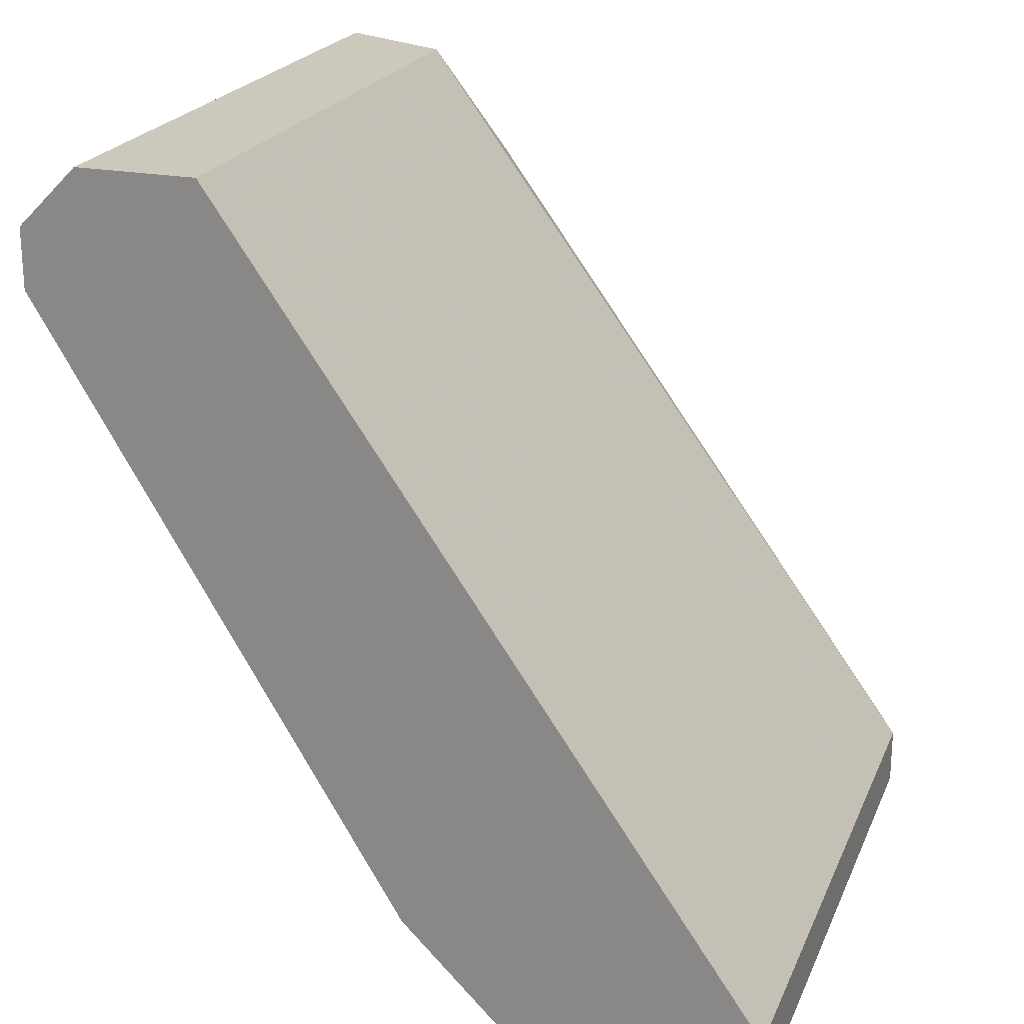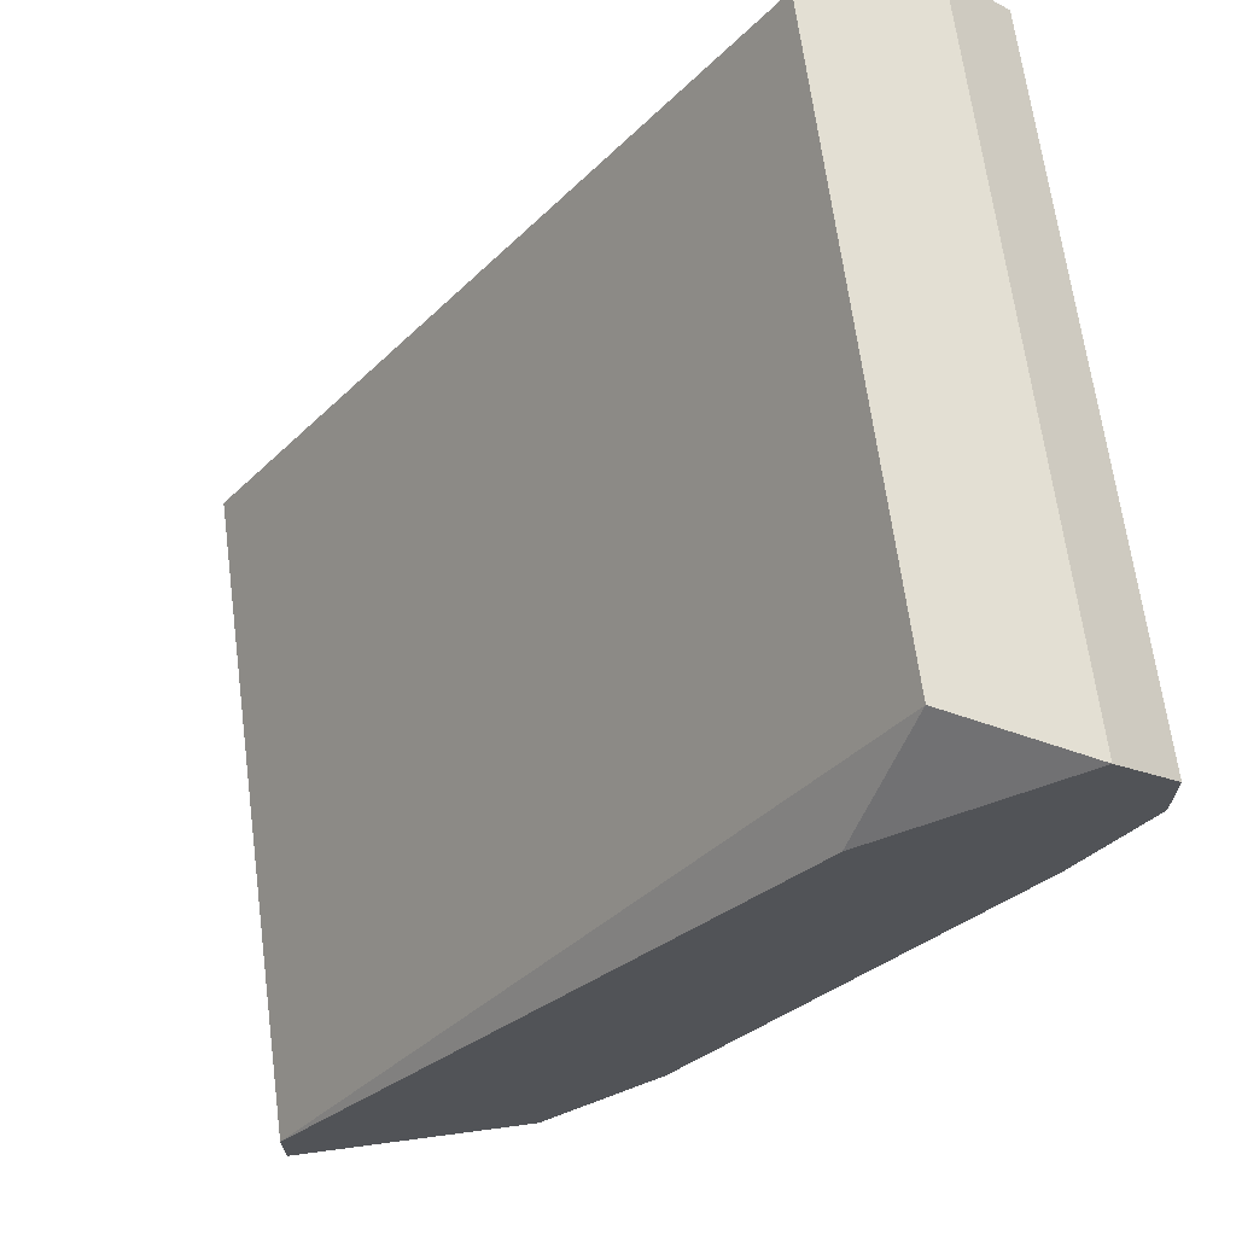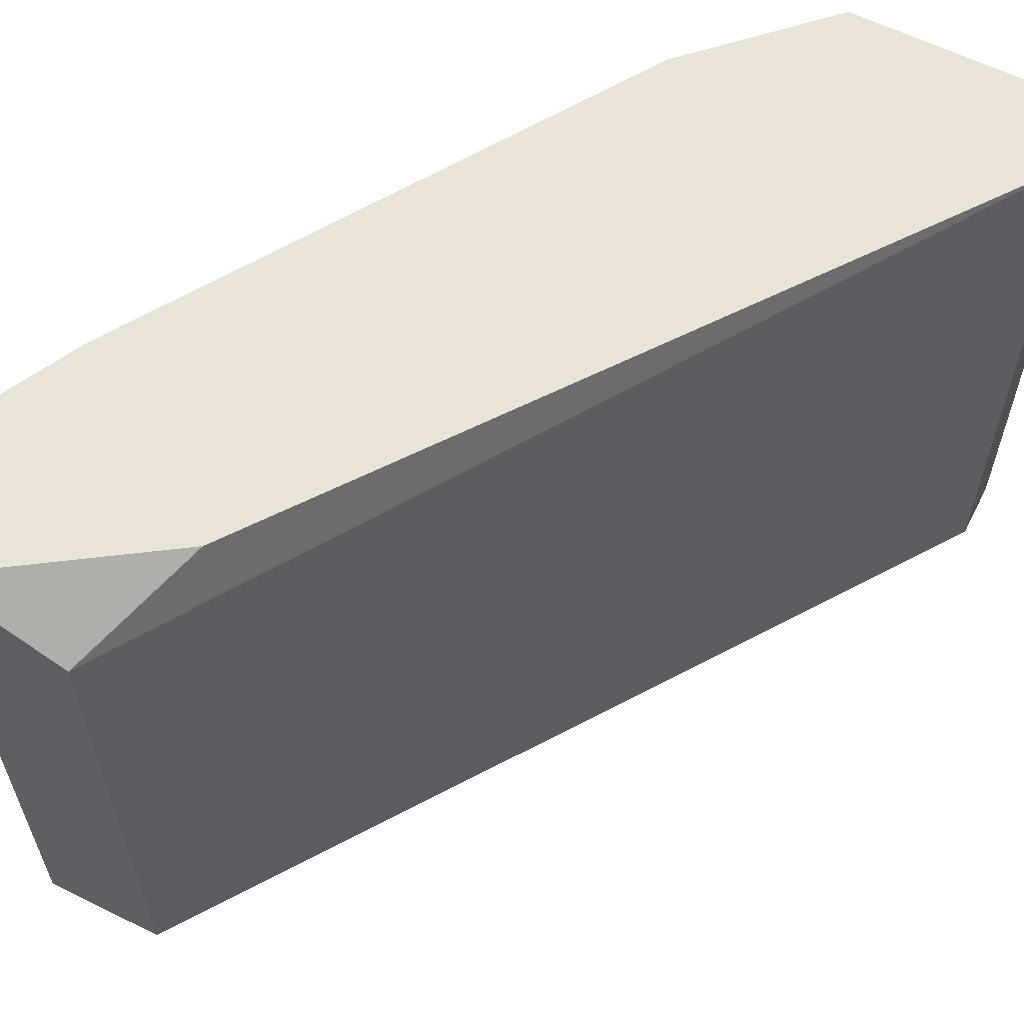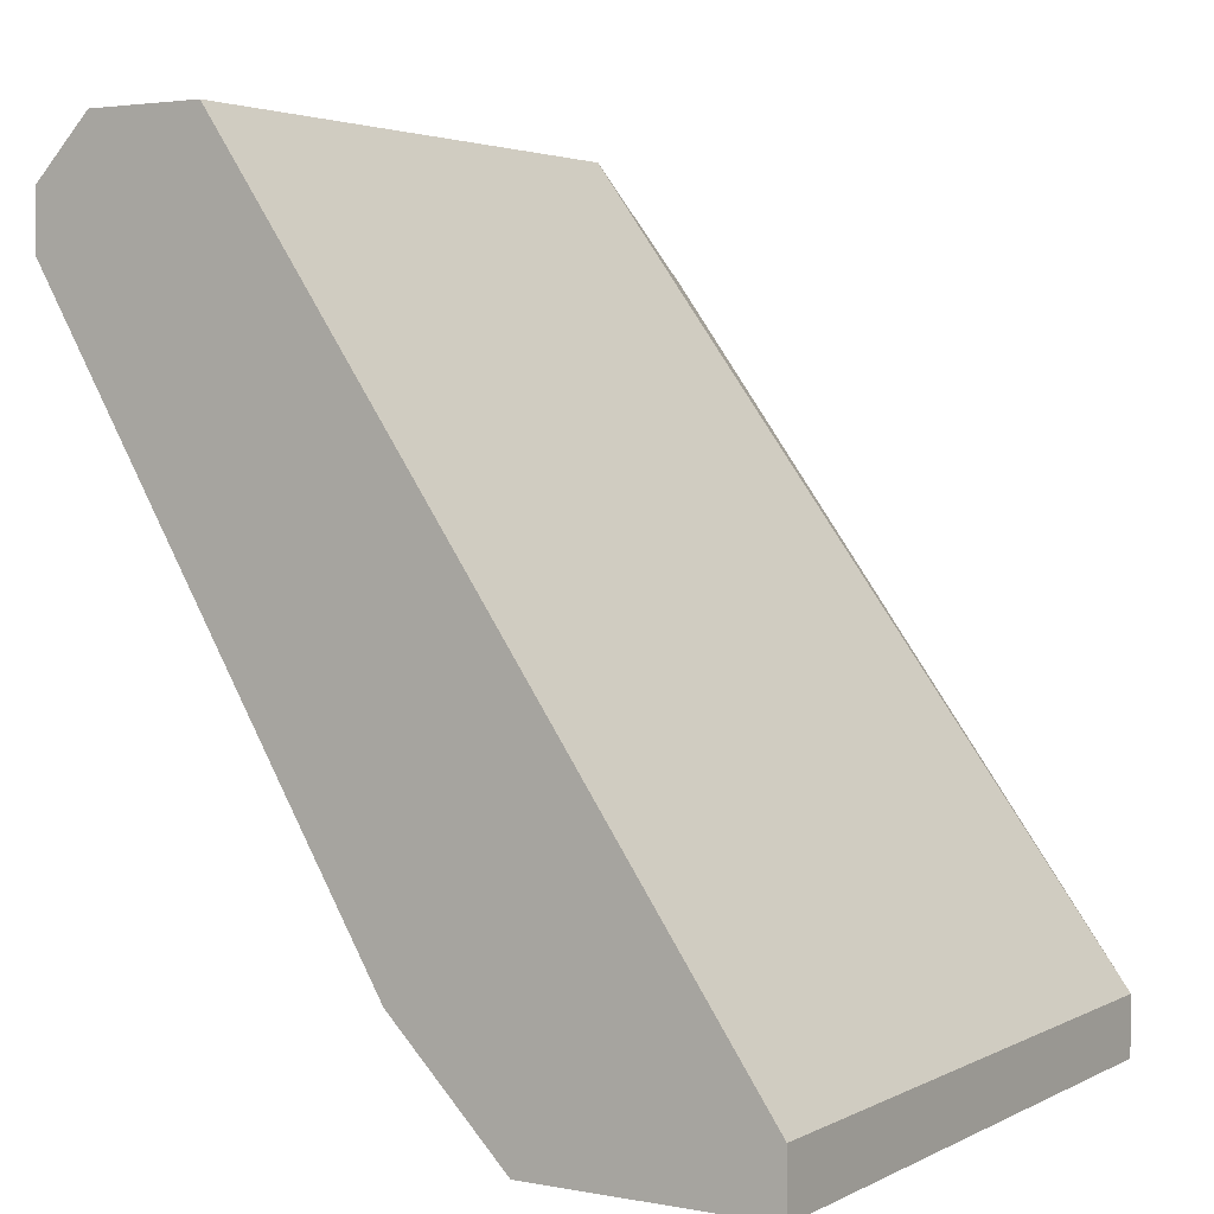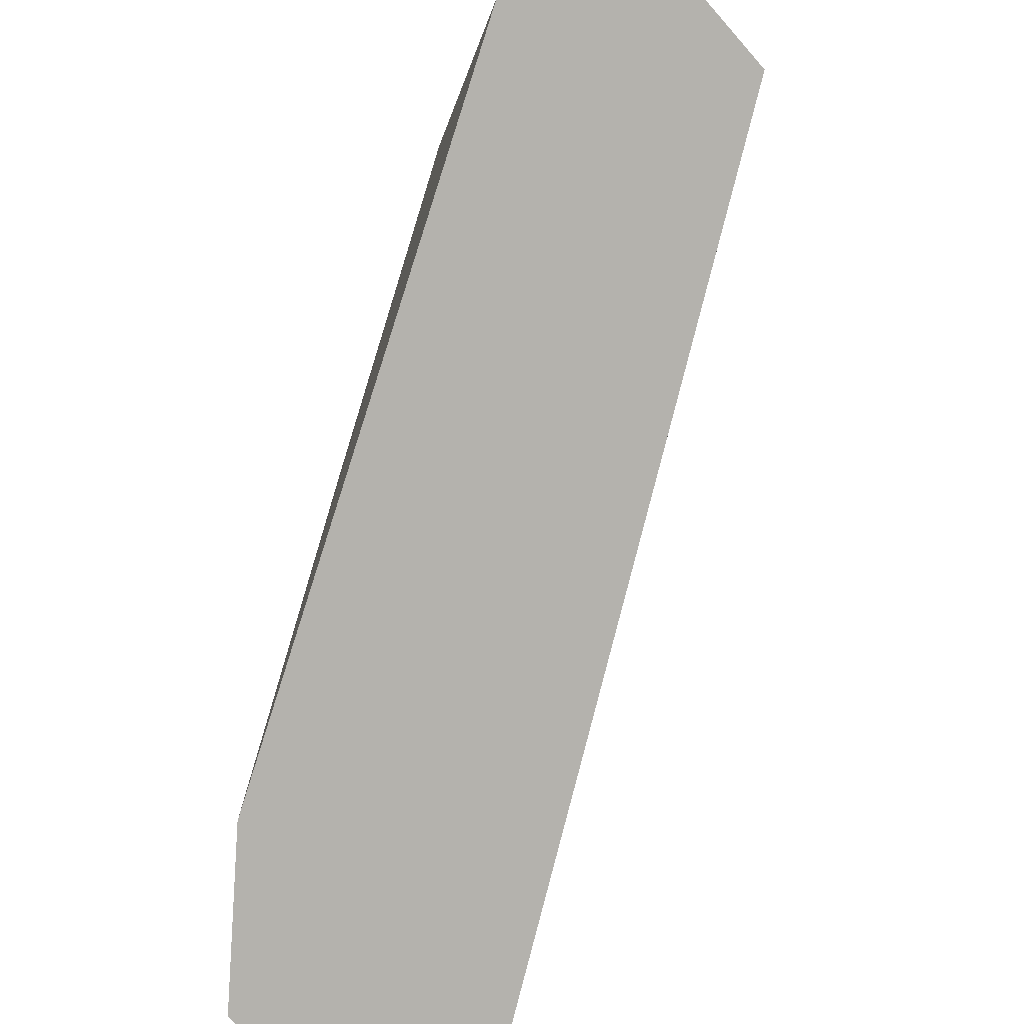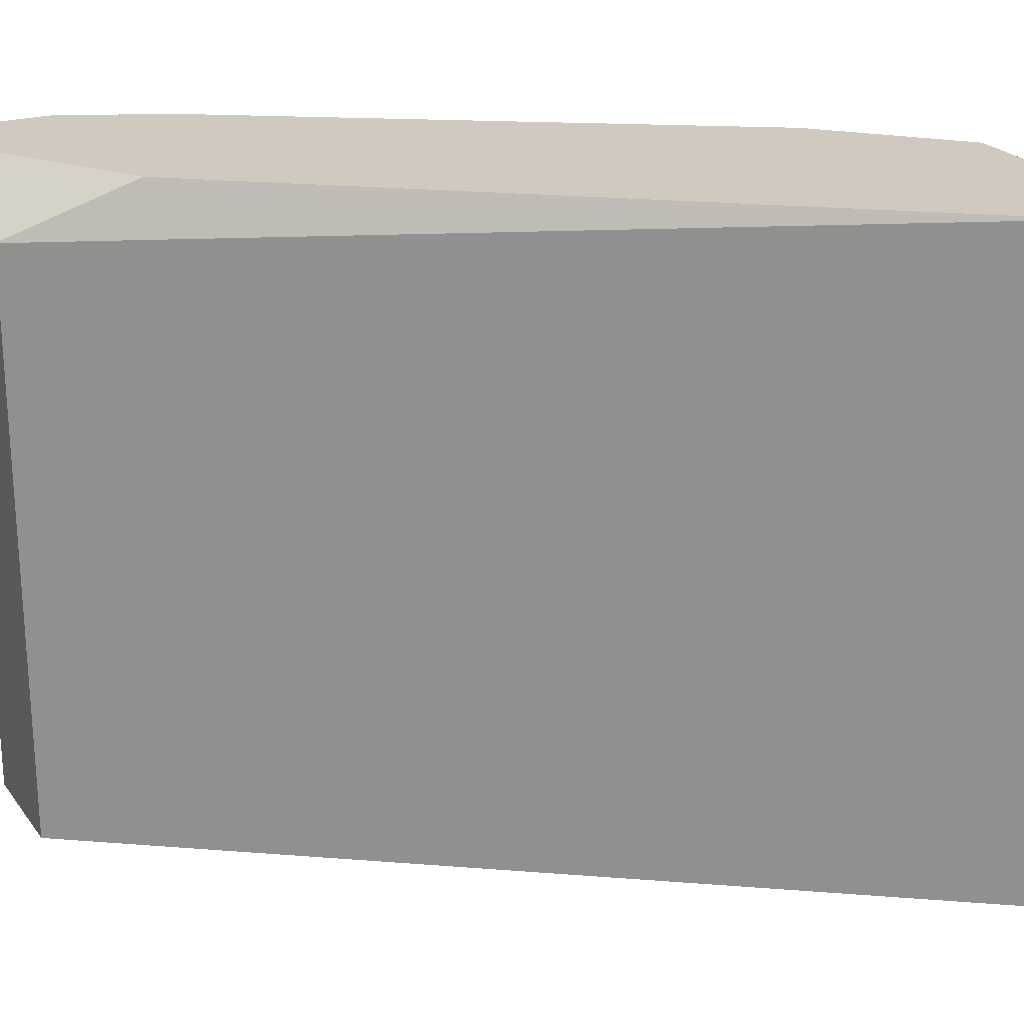
<metadata>
{"format":"obj","ext":"obj","renderer":"f3d","projection":"perspective","resolution":1024,"background":"white","views":[{"elev":22.2,"azim":-161.1,"up":"+Y"},{"elev":67.0,"azim":-7.6,"up":"+Y"},{"elev":61.0,"azim":-153.2,"up":"+Z"},{"elev":3.2,"azim":-147.9,"up":"+Y"},{"elev":-79.6,"azim":131.2,"up":"+Z"},{"elev":23.0,"azim":-117.0,"up":"+Z"}]}
</metadata>
<code>
v -0.02191 0.05996 -0.03919
v -0.02191 0.05996 -0.00766
v -0.02191 0.05709 -0.03919
v -0.02191 0.05709 -0.00766
v -0.03337 0.03704 -0.01626
v -0.03337 0.05709 -0.00766
v -0.0563 0.02271 -0.03919
v -0.0563 0.02271 -0.00766
v -0.0563 0.02558 -0.03919
v -0.0563 0.02558 -0.00766
v -0.0391 0.02845 -0.03919
v -0.0391 0.02845 -0.00766
v -0.03051 0.06283 -0.03919
v -0.03051 0.06283 -0.01053
v -0.02478 0.06283 -0.03919
v -0.02478 0.06283 -0.00766
v -0.02478 0.05137 -0.03059
v -0.02478 0.05137 -0.00766
v -0.04483 0.02271 -0.03919
v -0.04483 0.02271 -0.00766
f 3 2 4
f 7 13 11
f 11 13 3
f 18 8 20
f 8 7 20
f 8 18 10
f 7 8 10
f 14 13 10
f 13 14 16
f 10 18 16
f 13 7 9
f 7 10 9
f 10 13 9
f 7 11 19
f 20 7 19
f 11 20 19
f 18 20 12
f 20 11 12
f 3 13 15
f 13 16 15
f 15 16 2
f 16 18 2
f 14 10 6
f 16 14 6
f 10 16 6
f 18 12 5
f 12 11 5
f 3 18 17
f 11 3 17
f 18 5 17
f 5 11 17
f 3 15 1
f 15 2 1
f 2 3 1
f 18 3 4
f 2 18 4

</code>
